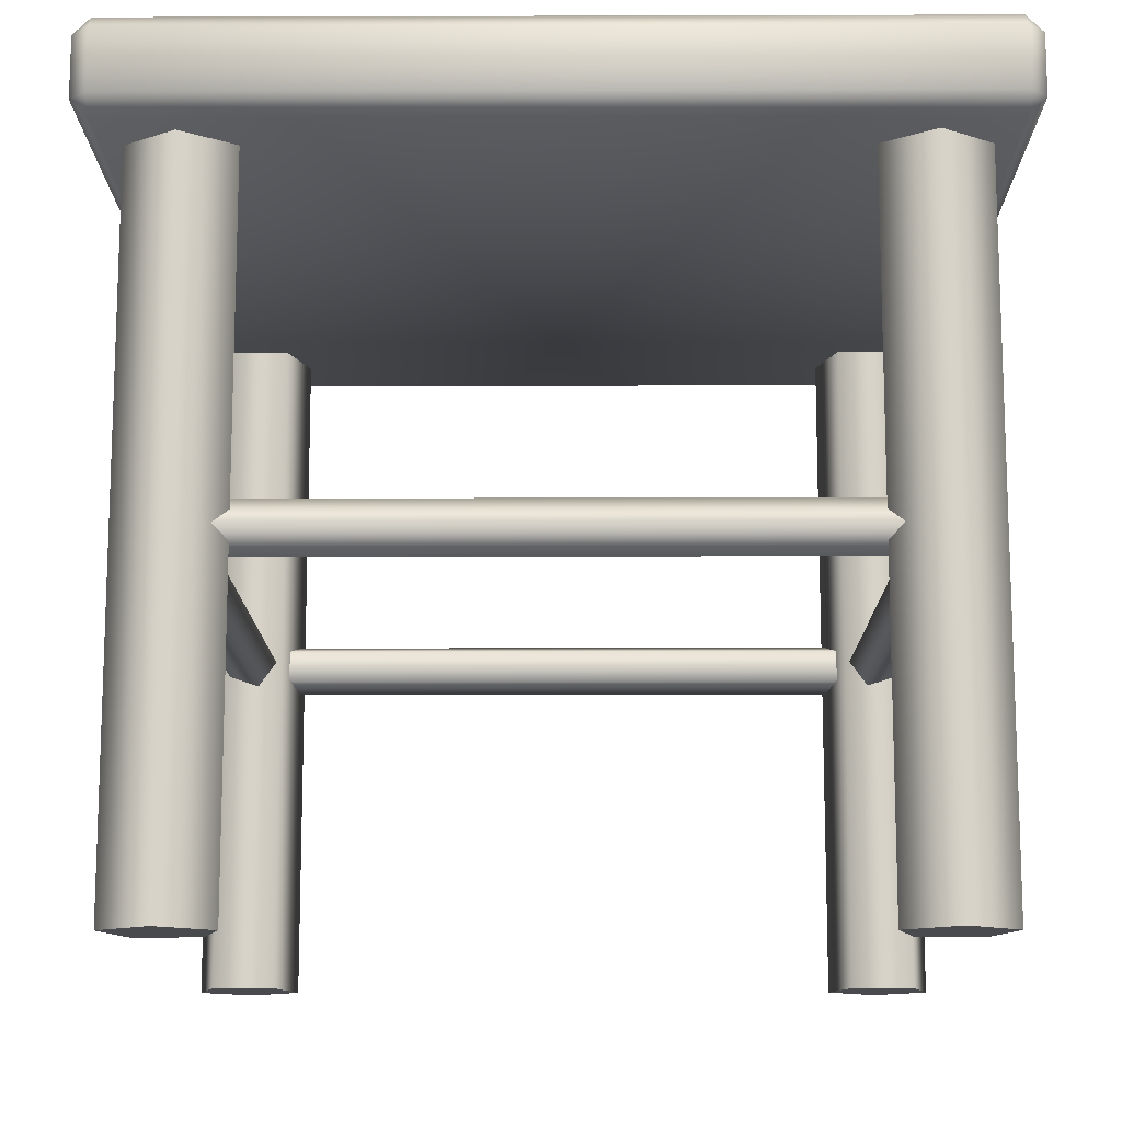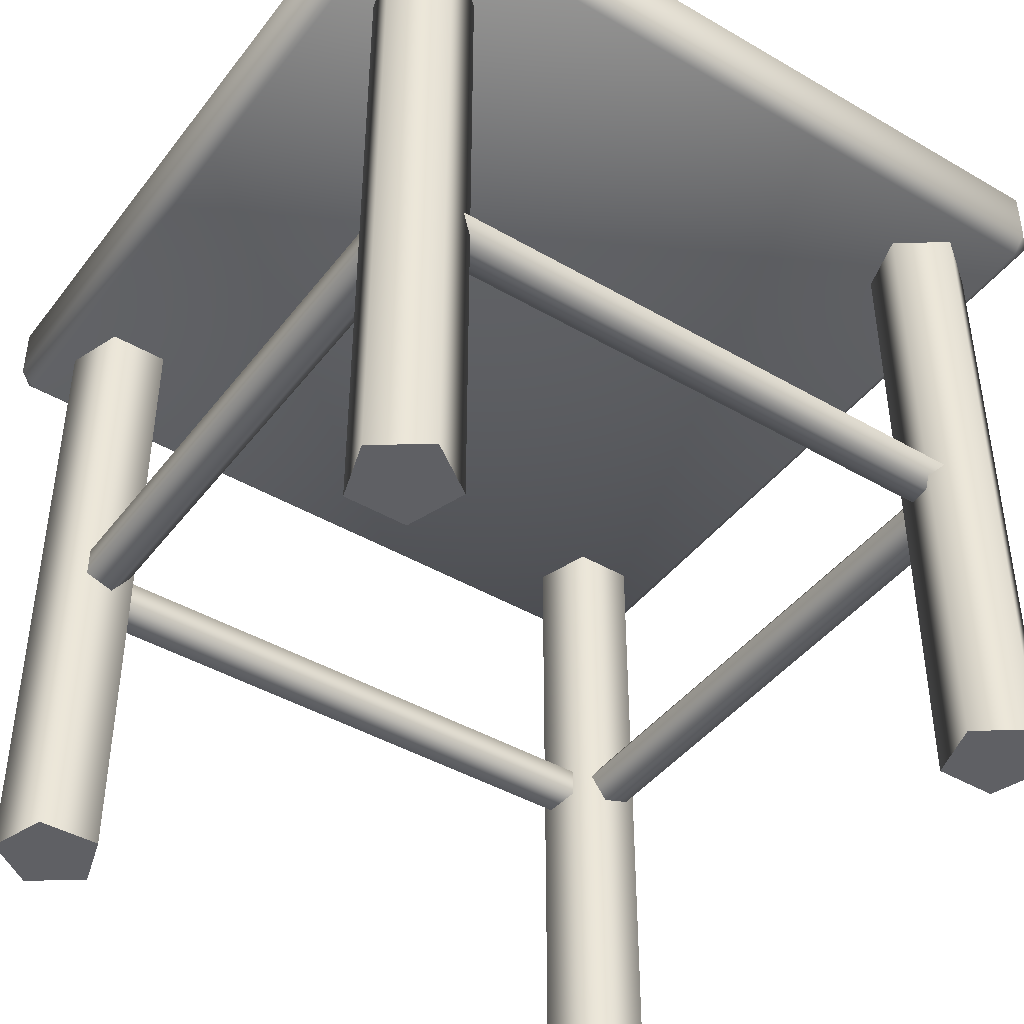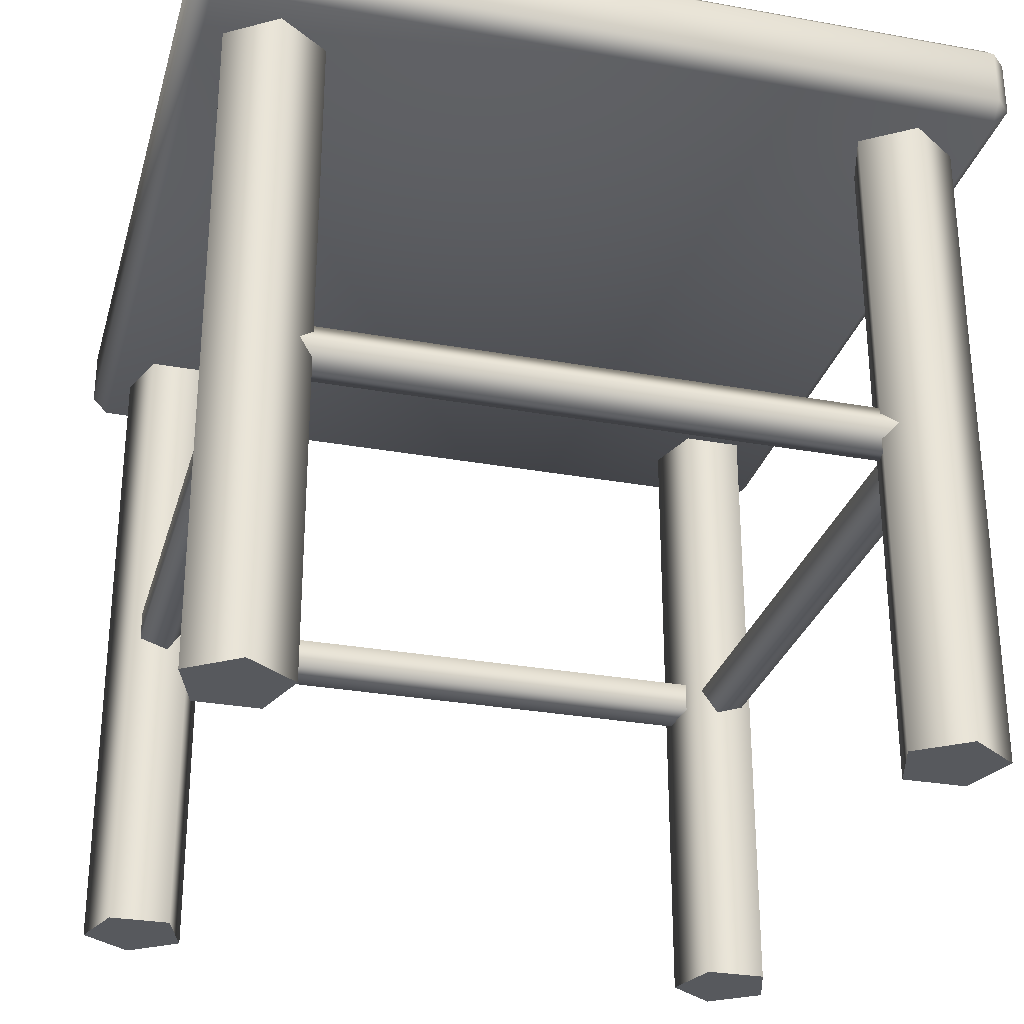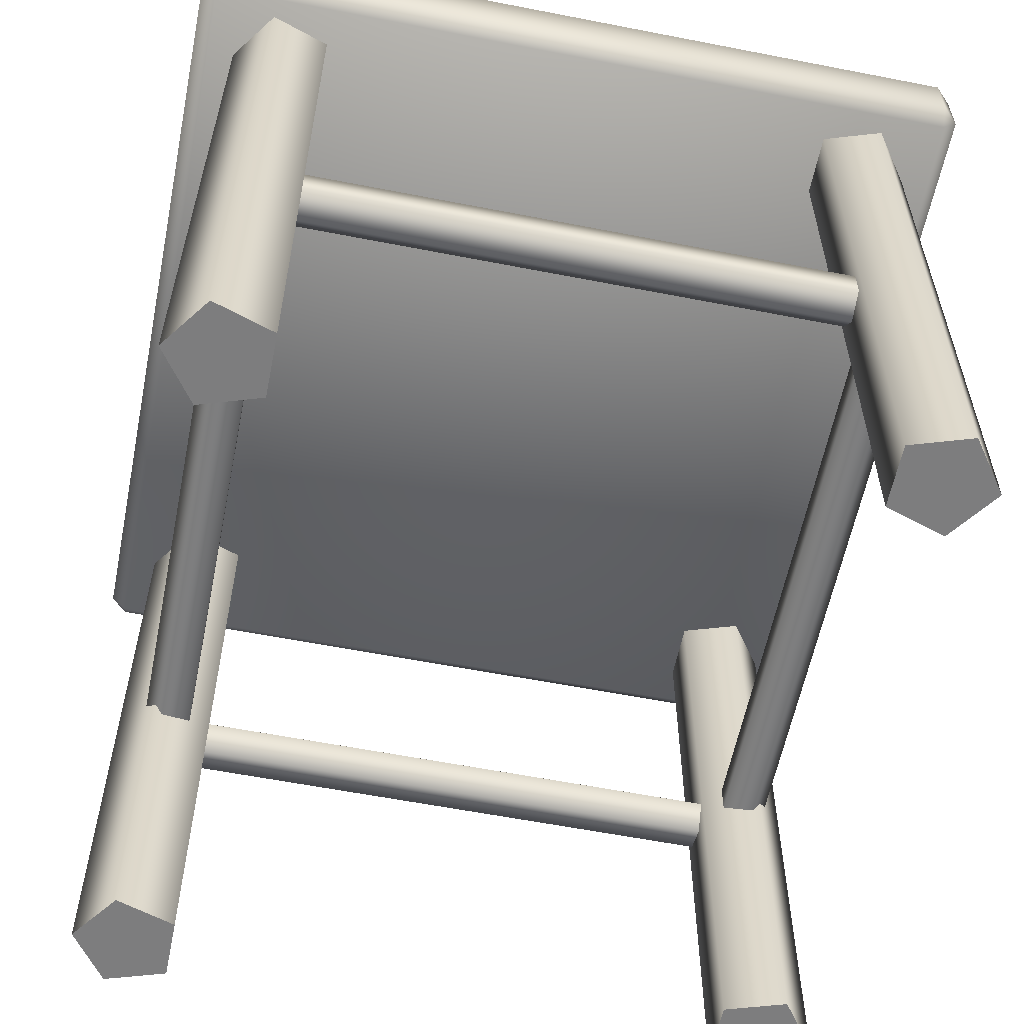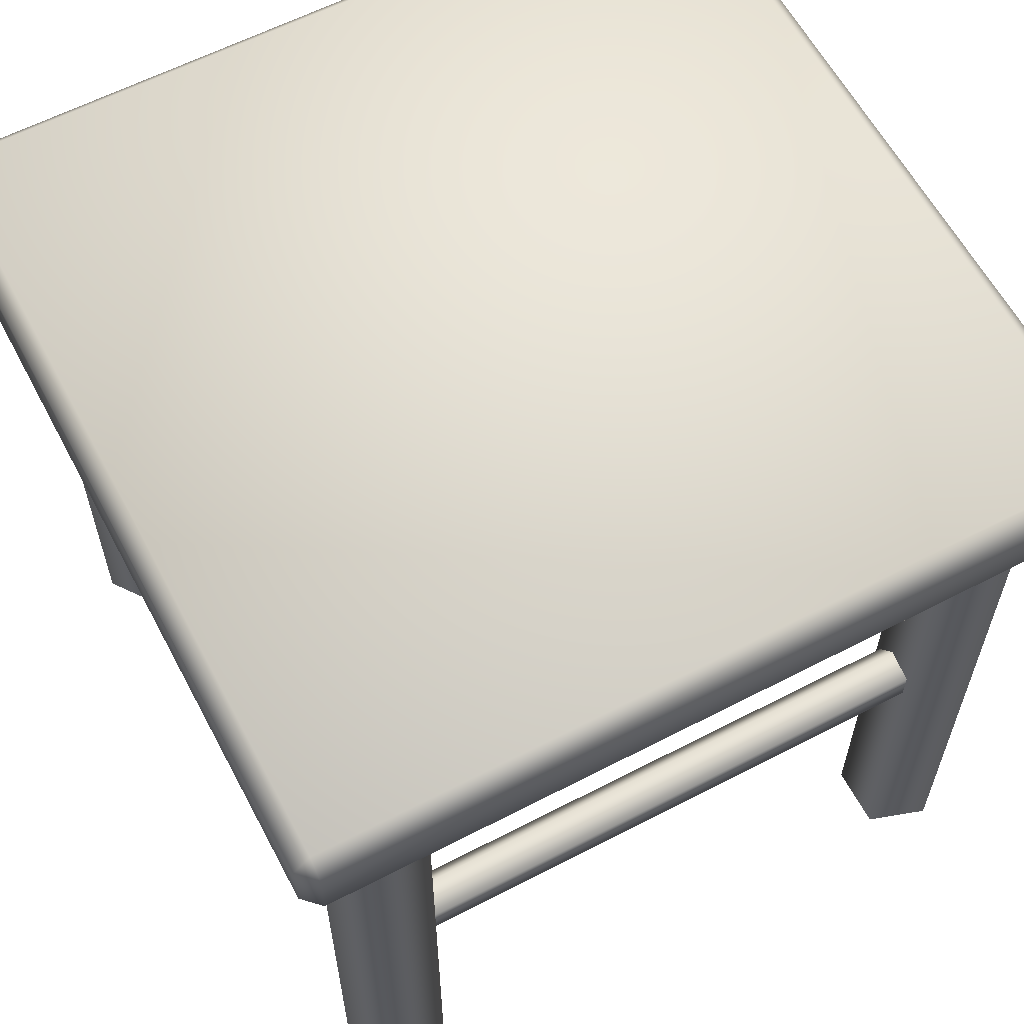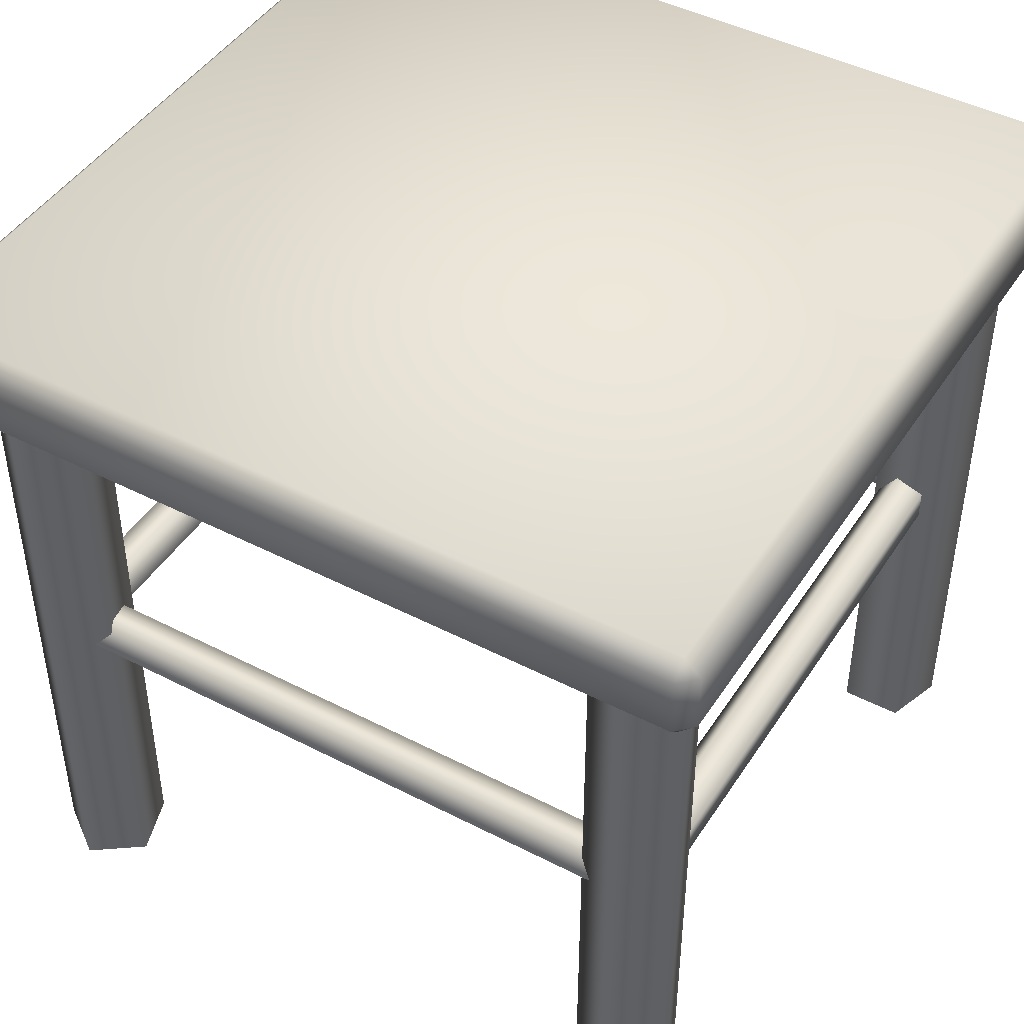
<metadata>
{"format":"obj","ext":"obj","renderer":"f3d","projection":"perspective","resolution":1024,"background":"white","views":[{"elev":-13.0,"azim":0.4,"up":"+Y"},{"elev":-43.2,"azim":145.4,"up":"+Y"},{"elev":-29.2,"azim":-15.0,"up":"+Y"},{"elev":-59.1,"azim":78.6,"up":"+Y"},{"elev":60.9,"azim":-117.9,"up":"+Y"},{"elev":45.2,"azim":-149.1,"up":"+Y"}]}
</metadata>
<code>
o Cube
v -1 1.819 -0.96
v -0.96 1.859 -0.96
v -0.96 1.819 -1
v -1 1.819 0.96
v -0.96 1.819 1
v -0.96 1.859 0.96
v 1 1.819 0.96
v 0.96 1.859 0.96
v 0.96 1.819 1
v 1 1.819 -0.96
v 0.96 1.819 -1
v 0.96 1.859 -0.96
v 1 1.678 -0.96
v 0.96 1.638 -0.96
v 0.96 1.678 -1
v 1 1.678 0.96
v 0.96 1.678 1
v 0.96 1.638 0.96
v -1 1.678 -0.96
v -0.96 1.678 -1
v -0.96 1.638 -0.96
v -1 1.678 0.96
v -0.96 1.638 0.96
v -0.96 1.678 1
v -0.79 0 -0.8939
v -0.9124 0 -0.805
v -0.8657 0 -0.6611
v -0.7144 0 -0.6611
v -0.6676 0 -0.805
v -0.79 1.638 -0.8939
v -0.9124 1.638 -0.805
v -0.8657 1.638 -0.6611
v -0.7144 1.638 -0.6611
v -0.6676 1.638 -0.805
v -0.79 0.8569 -0.7132
v -0.79 0.8191 -0.8296
v -0.79 0.7579 -0.7851
v 0 0.7813 -0.7132
v -0.79 0.7813 -0.7132
v -0.79 0.8803 -0.7851
v 0 0.8191 -0.8296
v 0 0.8803 -0.7851
v 0 0.8569 -0.7132
v 0 0.7579 -0.7851
v -0.8421 0.7813 -0.7652
v -0.8421 0.8569 -0.7652
v -0.7701 0.8803 -0.7652
v -0.7257 0.8191 -0.7652
v -0.7701 0.7579 -0.7652
v -0.7257 0.8191 0
v -0.7701 0.8803 0
v -0.8421 0.8569 0
v -0.8421 0.7813 0
v -0.7701 0.7579 0
v 0.79 0 -0.8939
v 0.9124 0 -0.805
v 0.8657 0 -0.6611
v 0.7144 0 -0.6611
v 0.6676 0 -0.805
v 0.79 1.638 -0.8939
v 0.9124 1.638 -0.805
v 0.8657 1.638 -0.6611
v 0.7144 1.638 -0.6611
v 0.6676 1.638 -0.805
v 0.79 0.8569 -0.7132
v 0.79 0.8191 -0.8296
v 0.79 0.7579 -0.7851
v 0.79 0.7813 -0.7132
v 0.79 0.8803 -0.7851
v 0.8421 0.7813 -0.7652
v 0.8421 0.8569 -0.7652
v 0.7701 0.8803 -0.7652
v 0.7257 0.8191 -0.7652
v 0.7701 0.7579 -0.7652
v 0.7257 0.8191 0
v 0.7701 0.8803 0
v 0.8421 0.8569 0
v 0.8421 0.7813 0
v 0.7701 0.7579 0
v -0.79 0 0.8939
v -0.9124 0 0.805
v -0.8657 0 0.6611
v -0.7144 0 0.6611
v -0.6676 0 0.805
v -0.79 1.638 0.8939
v -0.9124 1.638 0.805
v -0.8657 1.638 0.6611
v -0.7144 1.638 0.6611
v -0.6676 1.638 0.805
v -0.79 0.8569 0.7132
v -0.79 0.8191 0.8296
v -0.79 0.7579 0.7851
v 0 0.7813 0.7132
v -0.79 0.7813 0.7132
v -0.79 0.8803 0.7851
v 0 0.8191 0.8296
v 0 0.8803 0.7851
v 0 0.8569 0.7132
v 0 0.7579 0.7851
v -0.8421 0.7813 0.7652
v -0.8421 0.8569 0.7652
v -0.7701 0.8803 0.7652
v -0.7257 0.8191 0.7652
v -0.7701 0.7579 0.7652
v 0.79 0 0.8939
v 0.9124 0 0.805
v 0.8657 0 0.6611
v 0.7144 0 0.6611
v 0.6676 0 0.805
v 0.79 1.638 0.8939
v 0.9124 1.638 0.805
v 0.8657 1.638 0.6611
v 0.7144 1.638 0.6611
v 0.6676 1.638 0.805
v 0.79 0.8569 0.7132
v 0.79 0.8191 0.8296
v 0.79 0.7579 0.7851
v 0.79 0.7813 0.7132
v 0.79 0.8803 0.7851
v 0.8421 0.7813 0.7652
v 0.8421 0.8569 0.7652
v 0.7701 0.8803 0.7652
v 0.7257 0.8191 0.7652
v 0.7701 0.7579 0.7652
f 16 13 10 7
f 23 21 14 18
f 2 6 8 12
f 24 17 9 5
f 15 20 3 11
f 1 2 3
f 4 5 6
f 7 8 9
f 10 11 12
f 13 14 15
f 16 17 18
f 19 20 21
f 22 23 24
f 9 17 16 7
f 19 1 3 20
f 15 11 10 13
f 24 5 4 22
f 2 12 11 3
f 20 15 14 21
f 17 24 23 18
f 8 6 5 9
f 6 2 1 4
f 12 8 7 10
f 13 16 18 14
f 22 19 21 23
f 19 22 4 1
f 29 25 30 34
f 27 28 33 32
f 25 26 31 30
f 28 29 34 33
f 26 27 32 31
f 26 25 29 28 27
f 37 36 41 44
f 35 39 38 43
f 36 40 42 41
f 39 37 44 38
f 40 35 43 42
f 40 36 37 39 35
f 42 43 38 44 41
f 49 48 50 54
f 46 45 53 52
f 48 47 51 50
f 45 49 54 53
f 47 46 52 51
f 47 48 49 45 46
f 51 52 53 54 50
f 59 64 60 55
f 57 62 63 58
f 55 60 61 56
f 58 63 64 59
f 56 61 62 57
f 56 57 58 59 55
f 67 44 41 66
f 65 43 38 68
f 66 41 42 69
f 68 38 44 67
f 69 42 43 65
f 69 65 68 67 66
f 74 79 75 73
f 71 77 78 70
f 73 75 76 72
f 70 78 79 74
f 72 76 77 71
f 72 71 70 74 73
f 76 75 79 78 77
f 84 89 85 80
f 82 87 88 83
f 80 85 86 81
f 83 88 89 84
f 81 86 87 82
f 81 82 83 84 80
f 92 99 96 91
f 90 98 93 94
f 91 96 97 95
f 94 93 99 92
f 95 97 98 90
f 95 90 94 92 91
f 97 96 99 93 98
f 104 54 50 103
f 101 52 53 100
f 103 50 51 102
f 100 53 54 104
f 102 51 52 101
f 102 101 100 104 103
f 109 105 110 114
f 107 108 113 112
f 105 106 111 110
f 108 109 114 113
f 106 107 112 111
f 106 105 109 108 107
f 117 116 96 99
f 115 118 93 98
f 116 119 97 96
f 118 117 99 93
f 119 115 98 97
f 119 116 117 118 115
f 124 123 75 79
f 121 120 78 77
f 123 122 76 75
f 120 124 79 78
f 122 121 77 76
f 122 123 124 120 121

</code>
